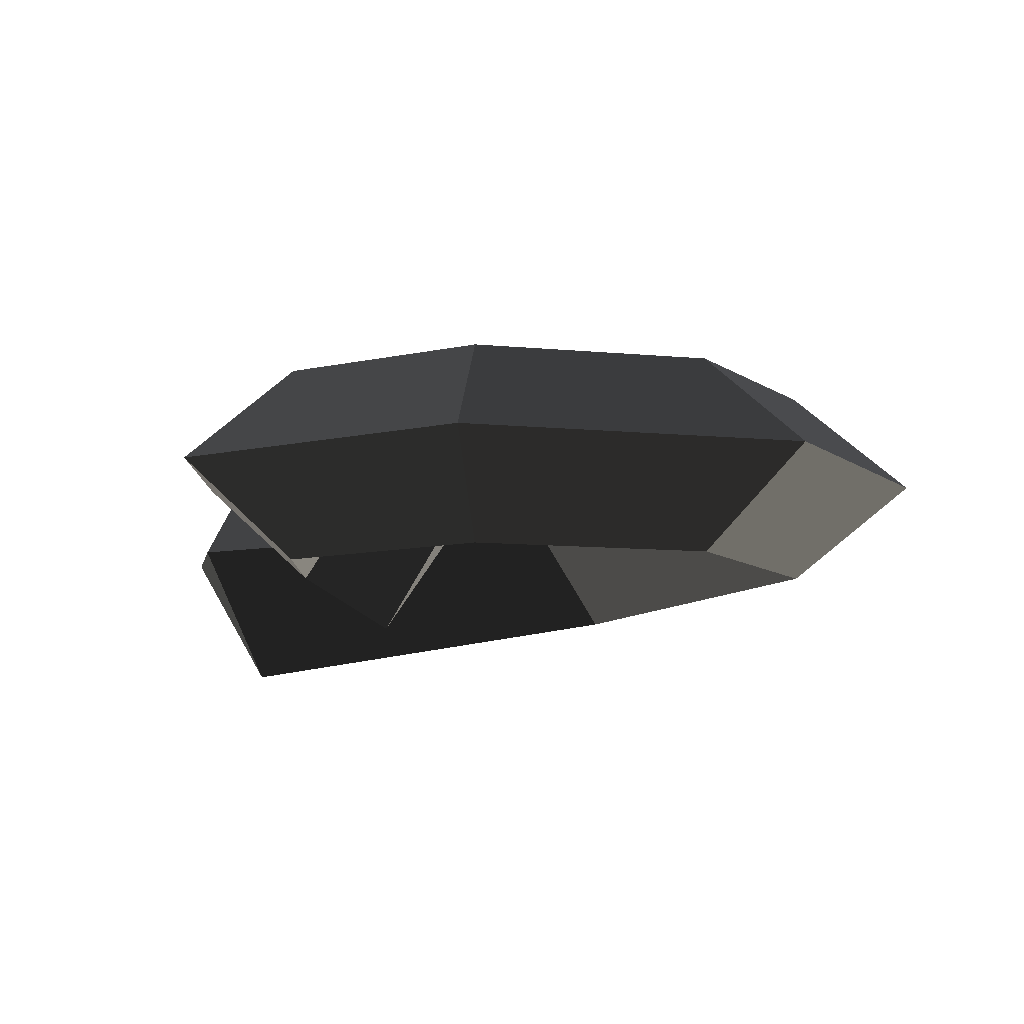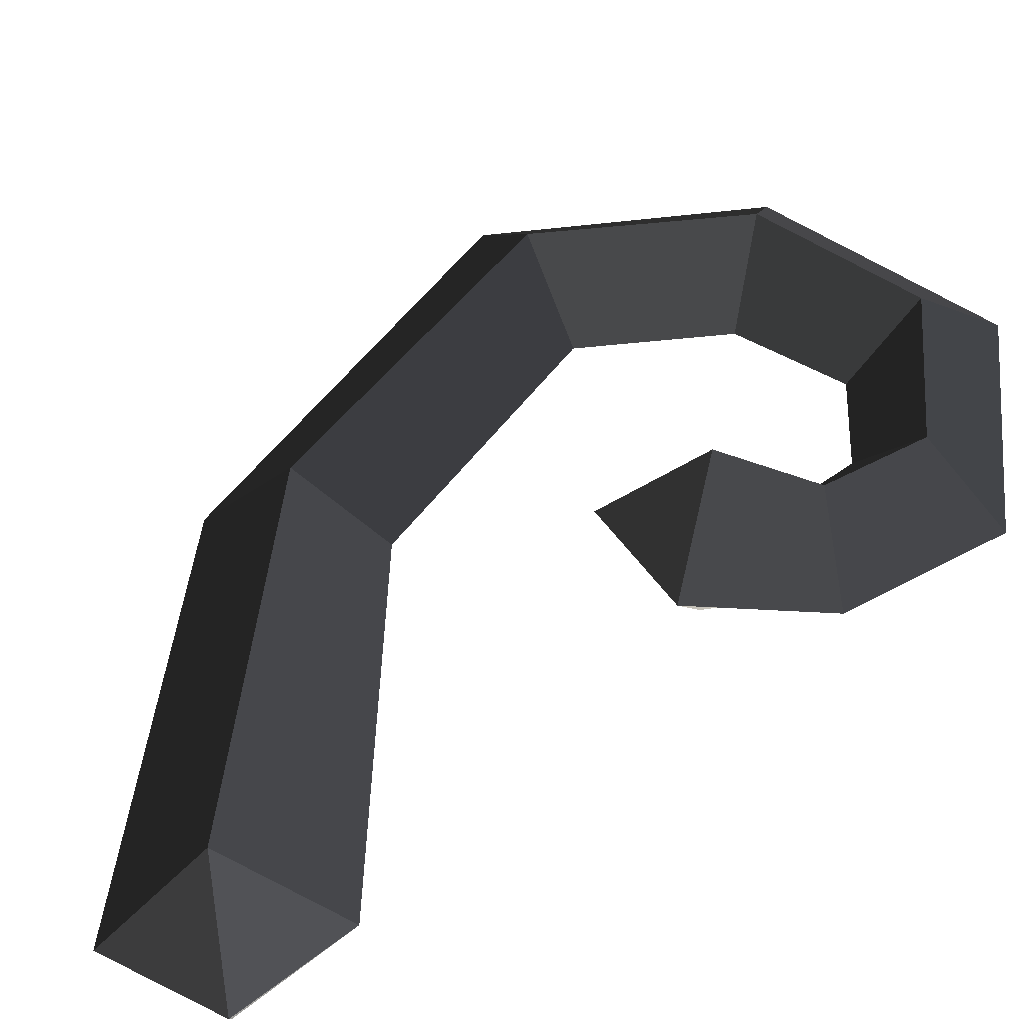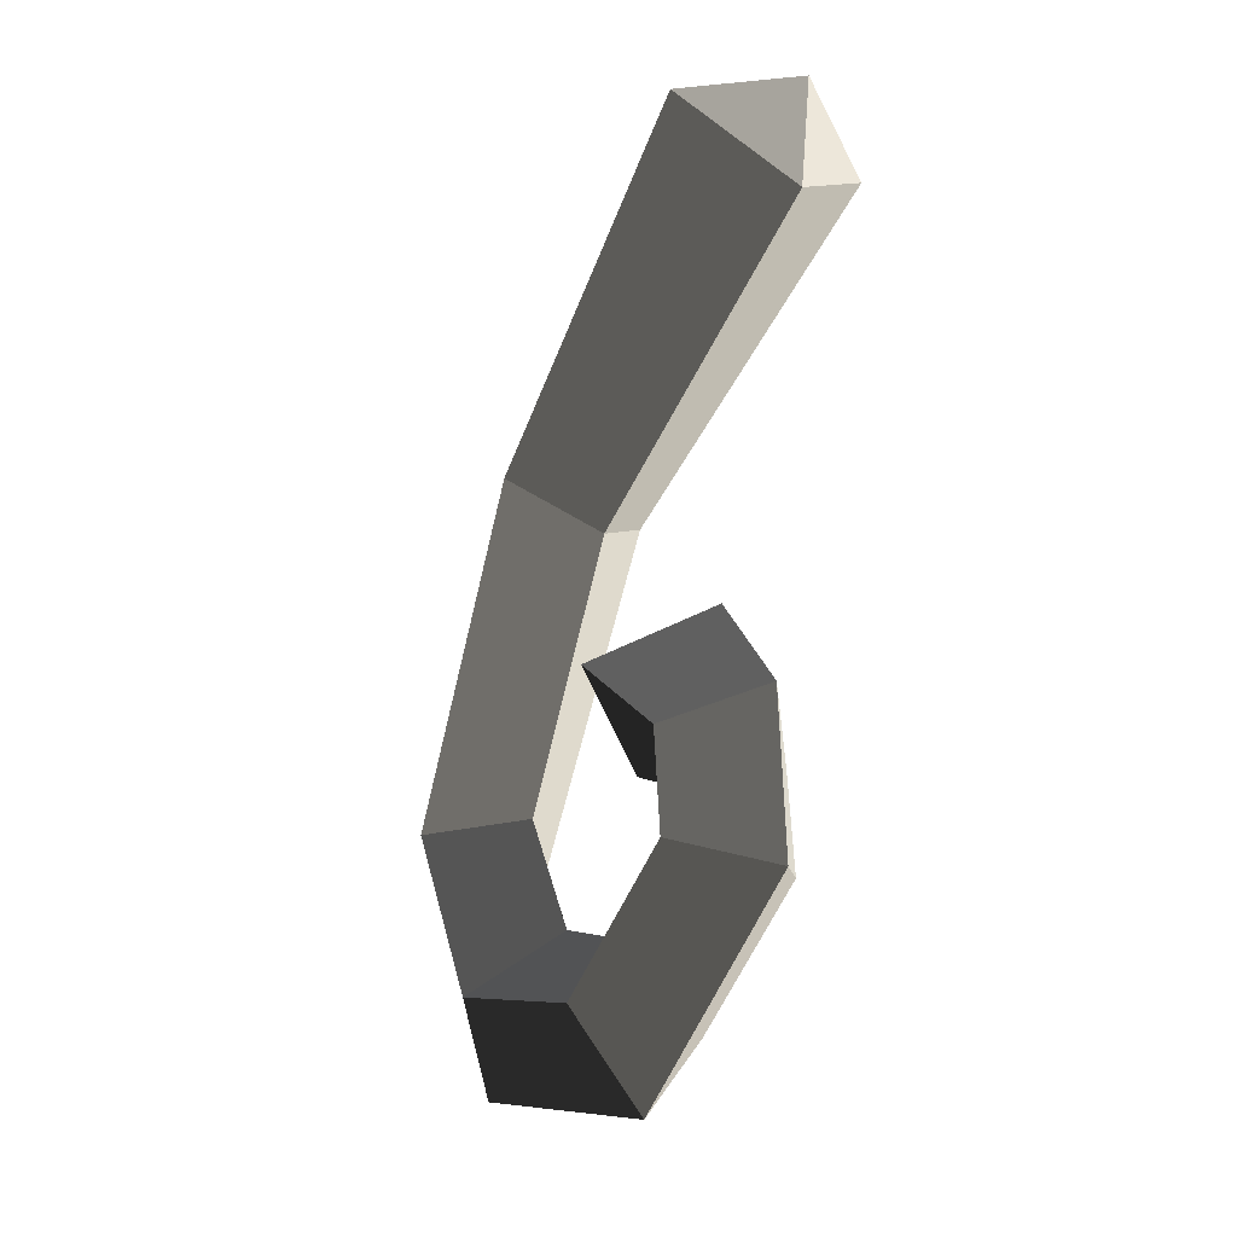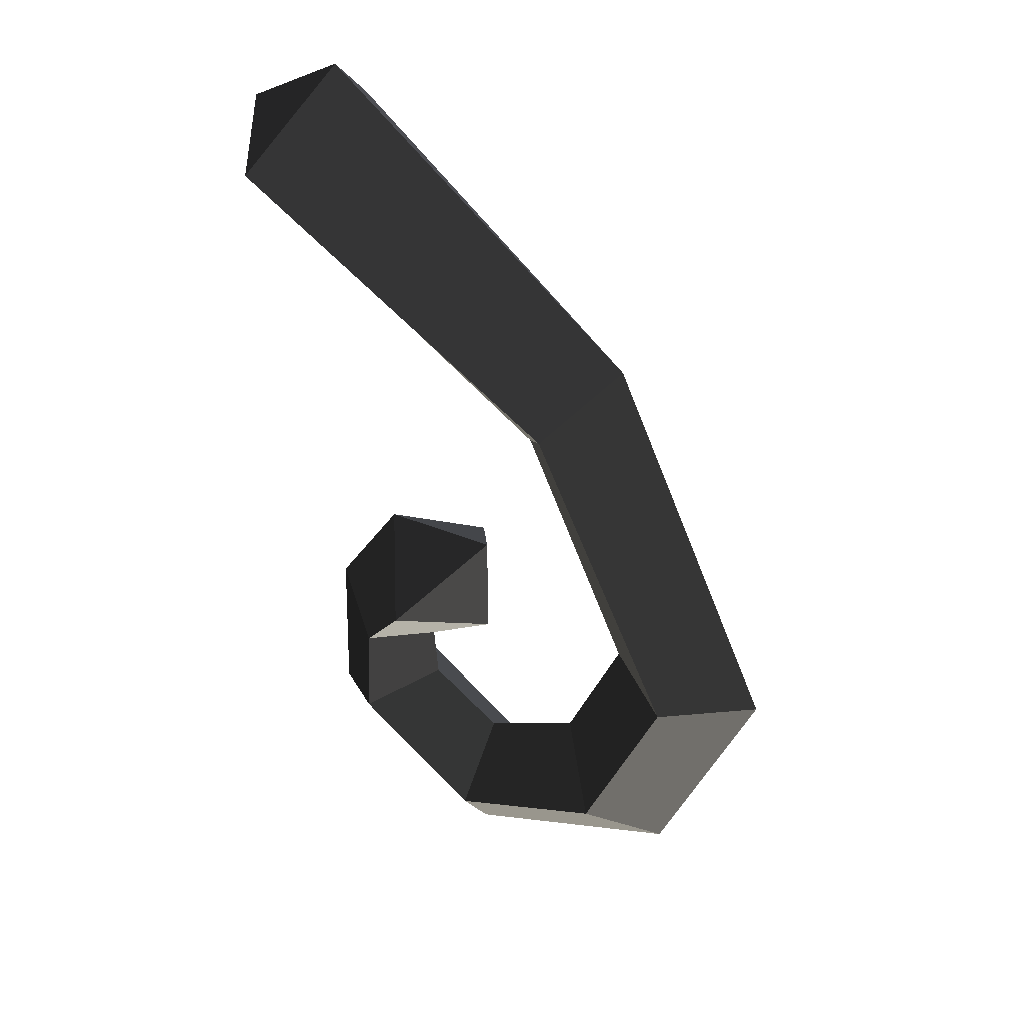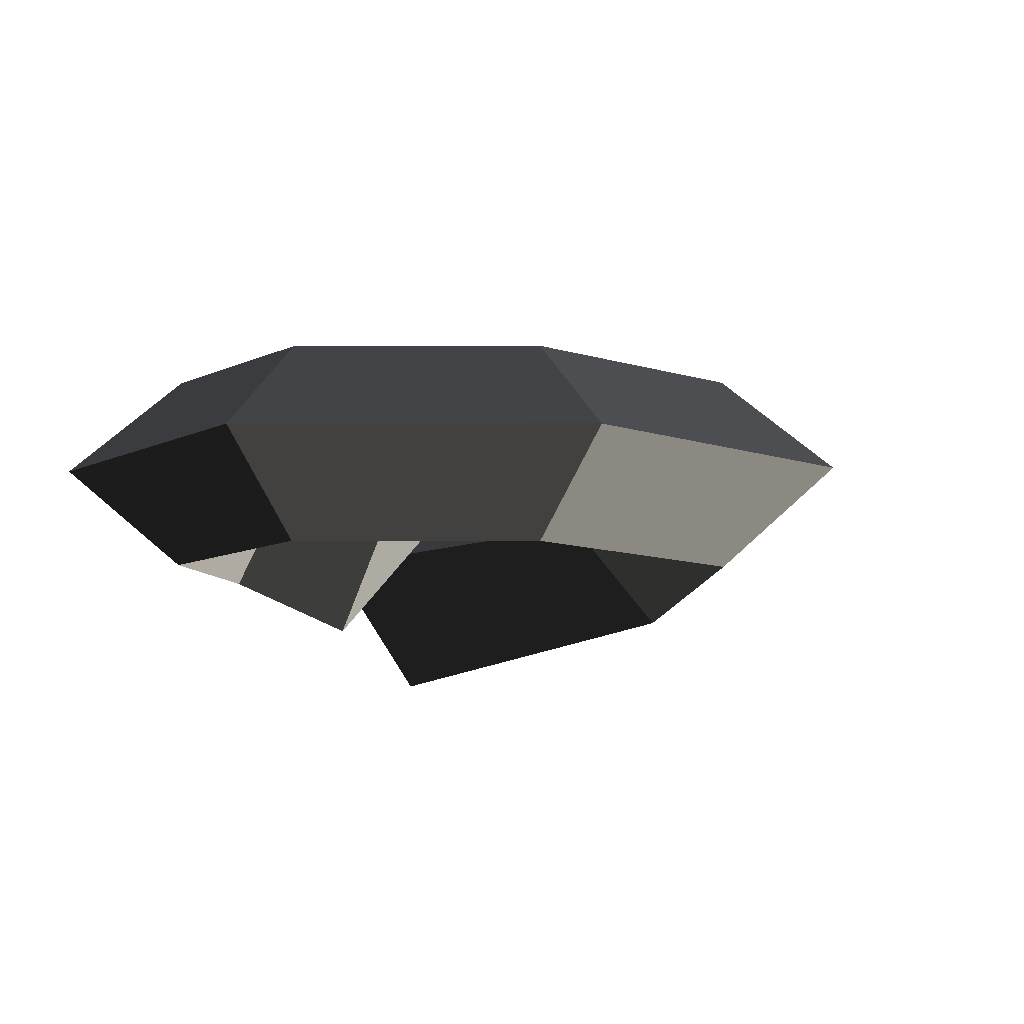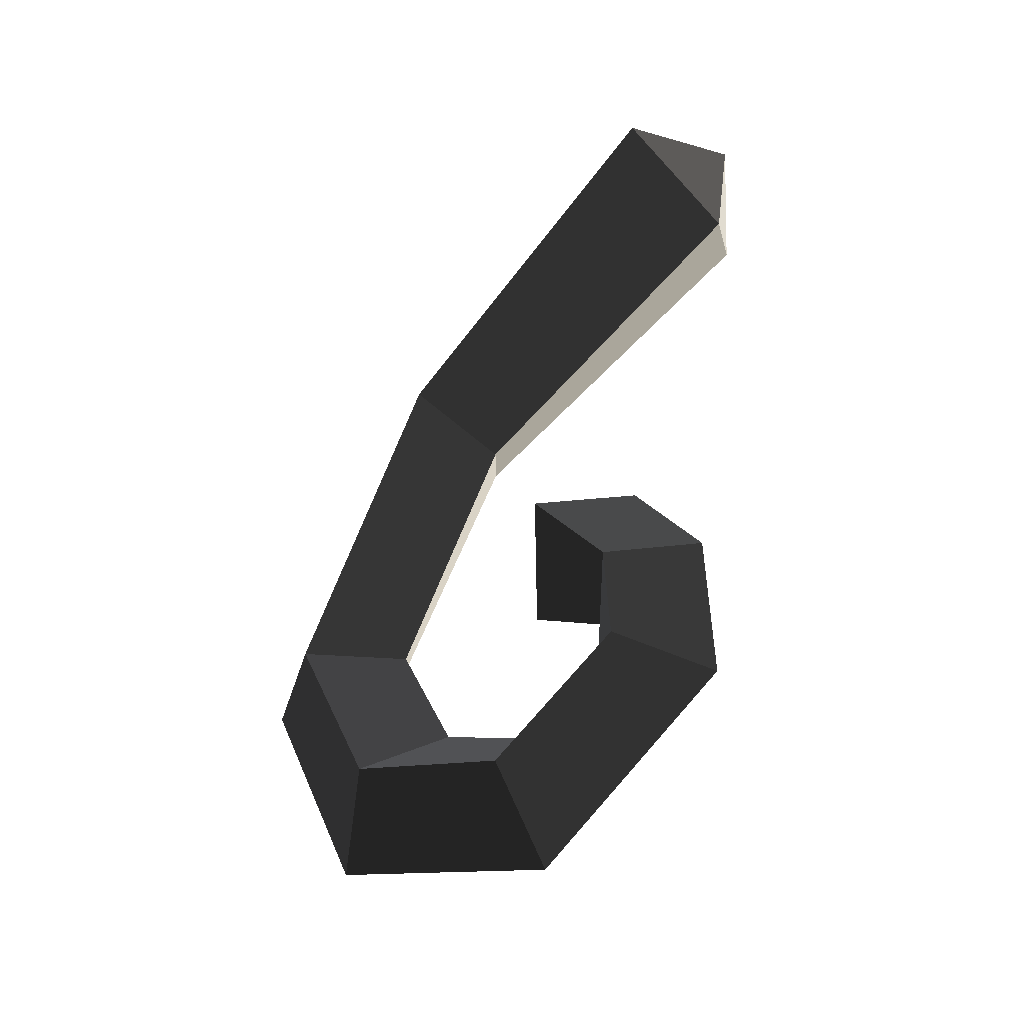
<metadata>
{"format":"obj","ext":"obj","renderer":"f3d","projection":"perspective","resolution":1024,"background":"white","views":[{"elev":-7.1,"azim":-0.3,"up":"+Z"},{"elev":47.9,"azim":-122.0,"up":"+Z"},{"elev":-30.3,"azim":-125.1,"up":"+Y"},{"elev":36.4,"azim":29.1,"up":"+Y"},{"elev":-7.8,"azim":18.6,"up":"+Z"},{"elev":-44.1,"azim":-146.6,"up":"+Y"}]}
</metadata>
<code>
v 0.1746 -0.3883 -0.0024
v 0.0716 -0.3884 -0.0013
v 0.1198 -0.4457 0.0779
v 0.1198 -0.4457 0.0779
v 0.1745 -0.4866 -0.0034
v 0.1745 -0.4866 -0.0034
v 0.1198 -0.4457 -0.0908
v 0.1198 -0.4457 -0.0908
v 0.0716 -0.3884 -0.0013
v 0.0716 -0.3884 -0.0013
v 0.0082 -0.4819 -0.0048
v 0.0709 -0.506 -0.0636
v 0.1109 -0.5235 -0.0048
v 0.1745 -0.4866 -0.0034
v 0.0709 -0.506 0.0524
v 0.1198 -0.4457 0.0779
v 0.0082 -0.4819 -0.0048
v 0.0716 -0.3884 -0.0013
v 0.0682 -0.5915 0.055
v 0.0059 -0.6208 -0.0026
v 0.1109 -0.5235 -0.0048
v 0.1162 -0.5697 -0.0027
v 0.0709 -0.506 -0.0636
v 0.0682 -0.5915 -0.0606
v 0.0082 -0.4819 -0.0048
v 0.0059 -0.6208 -0.0026
v 0.1708 -0.7464 -0.0014
v 0.1798 -0.6729 -0.0594
v 0.1813 -0.6128 -0.0014
v 0.1162 -0.5697 -0.0027
v 0.1798 -0.6729 0.0563
v 0.0682 -0.5915 0.055
v 0.1708 -0.7464 -0.0014
v 0.0059 -0.6208 -0.0026
v 0.3168 -0.6243 0.057
v 0.3705 -0.677 -0.001
v 0.3168 -0.6243 -0.0592
v 0.1798 -0.6729 -0.0594
v 0.2677 -0.574 -0.0011
v 0.1813 -0.6128 -0.0014
v 0.3168 -0.6243 0.057
v 0.1798 -0.6729 0.0563
v 0.3179 -0.4633 -0.0007
v 0.3873 -0.4665 0.0584
v 0.4596 -0.4716 -0.0007
v 0.3705 -0.677 -0.001
v 0.3873 -0.4665 -0.0597
v 0.3168 -0.6243 -0.0592
v 0.3179 -0.4633 -0.0007
v 0.2677 -0.574 -0.0011
v 0.2661 -0.2002 -0.0676
v 0.2216 -0.2513 -0.0006
v 0.2661 -0.2002 0.0663
v 0.3873 -0.4665 0.0584
v 0.3112 -0.1519 -0.0006
v 0.4596 -0.4716 -0.0007
v 0.2661 -0.2002 -0.0676
v 0.3873 -0.4665 -0.0597
v 0.0321 0.0707 0
v -0.0002 0.0001 -0.0946
v -0.0537 0.0229 -0.0014
v -0.0537 0.0229 -0.0014
v -0.038 -0.0764 0
v -0.038 -0.0764 0
v 0.2216 -0.2513 -0.0006
v 0.2661 -0.2002 -0.0676
v -0.0002 0.0001 0.0946
v 0.2661 -0.2002 0.0663
v -0.0537 0.0229 -0.0014
v -0.0537 0.0229 -0.0014
v 0.0321 0.0707 0
v 0.0321 0.0707 0
v 0.3112 -0.1519 -0.0006
v 0.2661 -0.2002 0.0663
g Group_001
f 1 2 3
f 1 3 5
f 1 5 7
f 1 7 9
f 9 7 12 11
f 12 7 14 13
f 13 14 16 15
f 15 16 18 17
f 15 17 20 19
f 15 19 22 21
f 21 22 24 23
f 23 24 26 25
f 26 24 28 27
f 28 24 30 29
f 29 30 32 31
f 31 32 34 33
f 31 33 36 35
f 36 33 38 37
f 37 38 40 39
f 39 40 42 41
f 39 41 44 43
f 44 41 46 45
f 45 46 48 47
f 47 48 50 49
f 47 49 52 51
f 52 49 54 53
f 53 54 56 55
f 55 56 58 57
f 55 57 60 59
f 59 60 61
f 61 60 63
f 63 60 66 65
f 63 65 68 67
f 63 67 69
f 69 67 71
f 71 67 74 73

</code>
